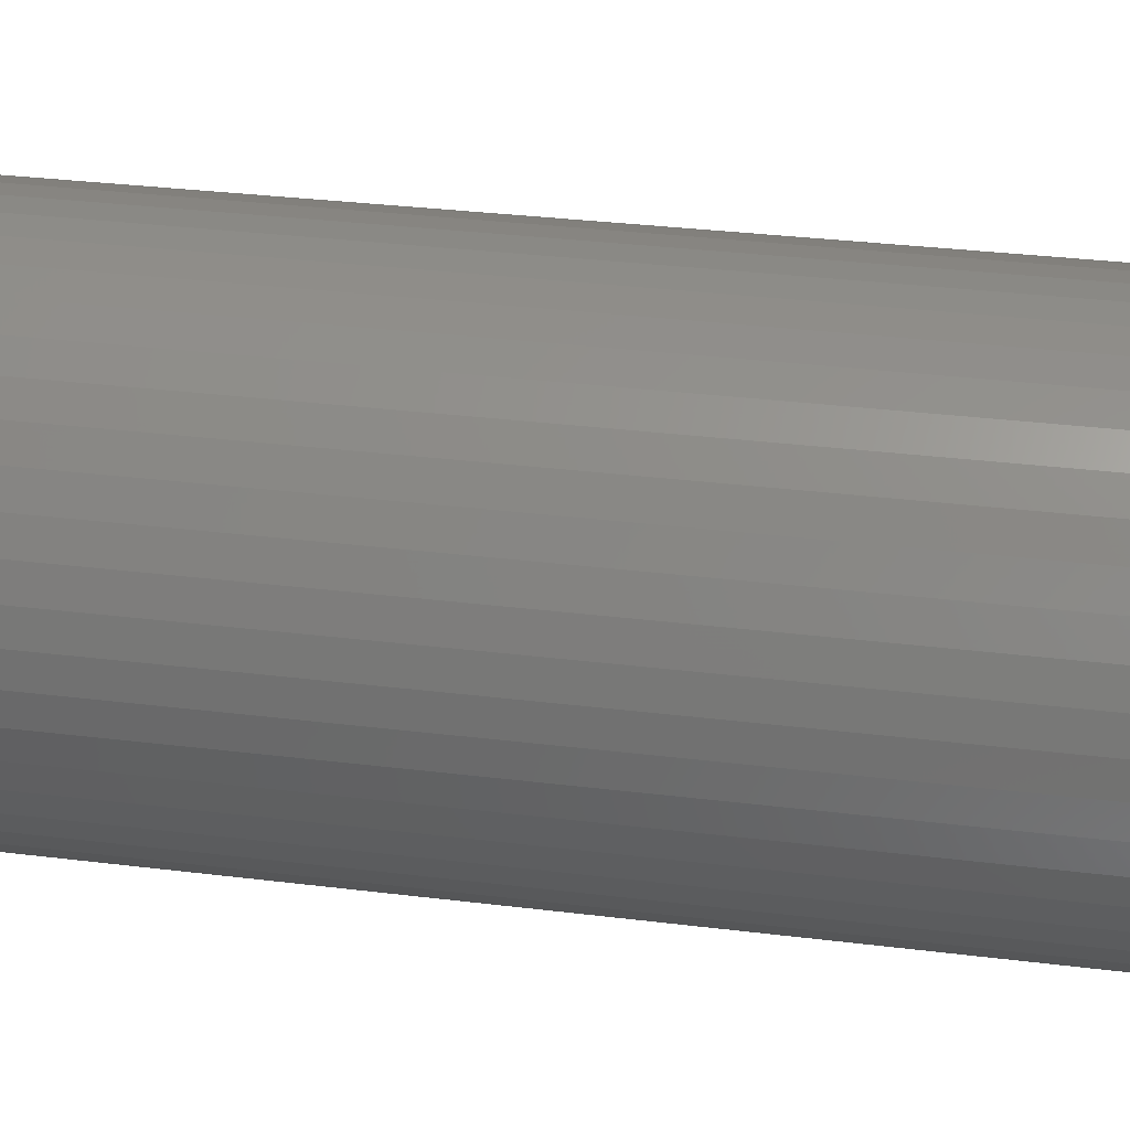
<metadata>
{"format":"stl","ext":"stl","renderer":"f3d","projection":"perspective","resolution":1024,"background":"white","views":[{"elev":31.9,"azim":99.9,"up":"+Y"}]}
</metadata>
<code>
# stl→obj: 442 verts, 742 faces
v 4.319 14.38 0
v 5.16 14.78 1
v 5.16 14.78 -1.805e-12
v 4.319 14.38 1
v 9.725 15.07 9.024e-14
v 10.61 14.78 1
v 10.61 14.78 -9.024e-13
v 9.725 15.07 1
v 14.13 11.87 -8.122e-13
v 14.58 11.05 1
v 14.58 11.05 -9.926e-13
v 14.13 11.87 1
v 6.957 15.24 -8.122e-13
v 7.884 15.3 1
v 7.884 15.3 -9.024e-13
v 6.957 15.24 1
v 15.15 6.513 -8.122e-13
v 14.92 5.613 1
v 14.92 5.613 -9.024e-13
v 15.15 6.513 1
v 15.27 7.435 9.024e-14
v 15.27 7.435 1
v 13.59 3.183 -8.122e-13
v 12.95 2.506 1
v 12.95 2.506 -8.122e-13
v 13.59 3.183 1
v 6.044 15.07 1
v 6.044 15.07 -8.122e-13
v 8.812 15.24 1
v 8.812 15.24 9.024e-14
v 15.15 9.287 -8.122e-13
v 15.27 8.365 1
v 15.27 8.365 -7.219e-13
v 15.15 9.287 1
v 12.23 1.913 -8.122e-13
v 12.23 1.913 1
v 11.45 1.415 1
v 11.45 1.415 -9.024e-13
v 12.23 13.89 1
v 12.95 13.29 -7.219e-13
v 12.23 13.89 -8.122e-13
v 12.95 13.29 1
v 13.59 12.62 -8.122e-13
v 13.59 12.62 1
v 3.535 13.89 1
v 3.535 13.89 -1.624e-12
v 11.45 14.38 -9.024e-13
v 11.45 14.38 1
v 2.819 13.29 -8.122e-13
v 2.819 13.29 1
v 14.92 10.19 1
v 14.92 10.19 -1.715e-12
v 14.58 4.749 -8.122e-13
v 14.58 4.749 1
v 14.13 3.935 1
v 14.13 3.935 -8.122e-13
v 0.499 7.435 1
v 0.6155 9.287 1
v 0.499 8.365 1
v 0.6155 6.513 1
v 0.8466 10.19 1
v 0.8466 5.613 1
v 1.189 4.749 1
v 1.189 11.05 1
v 1.636 3.935 1
v 1.636 11.87 1
v 1.737 7.513 1
v 2.183 3.183 1
v 1.834 6.746 1
v 2.026 5.996 1
v 2.311 5.277 1
v 2.819 2.506 1
v 2.683 4.599 1
v 3.138 3.973 1
v 3.535 1.913 1
v 3.668 3.41 1
v 4.319 1.415 1
v 4.264 2.916 1
v 4.917 2.502 1
v 5.16 1.02 1
v 5.617 2.173 1
v 6.044 0.7325 1
v 6.352 1.934 1
v 6.957 0.5584 1
v 7.112 1.789 1
v 7.884 0.5 1
v 7.884 1.74 1
v 8.656 1.789 1
v 8.812 0.5584 1
v 9.416 1.934 1
v 9.725 0.7325 1
v 10.15 2.173 1
v 10.61 1.02 1
v 10.85 2.502 1
v 11.51 2.916 1
v 12.1 3.41 1
v 12.63 3.973 1
v 13.09 4.599 1
v 13.46 5.277 1
v 13.74 5.996 1
v 13.94 6.746 1
v 14.03 7.513 1
v 14.03 8.287 1
v 1.737 8.287 1
v 2.183 12.62 1
v 1.834 9.054 1
v 2.026 9.804 1
v 2.311 10.52 1
v 2.683 11.2 1
v 3.138 11.83 1
v 3.668 12.39 1
v 4.264 12.88 1
v 4.917 13.3 1
v 5.617 13.63 1
v 6.352 13.87 1
v 7.112 14.01 1
v 7.884 14.06 1
v 8.656 14.01 1
v 9.416 13.87 1
v 10.15 13.63 1
v 10.85 13.3 1
v 11.51 12.88 1
v 12.1 12.39 1
v 12.63 11.83 1
v 13.09 11.2 1
v 13.46 10.52 1
v 13.74 9.804 1
v 13.94 9.054 1
v 4.742 5.3 -4.738e-13
v 4.441 5.714 25.4
v 4.742 5.3 25.4
v 4.441 5.714 -4.85e-13
v 5.092 4.927 25.4
v 5.487 4.6 -4.512e-13
v 5.092 4.927 -4.738e-13
v 5.487 4.6 25.4
v 5.919 4.326 -4.512e-13
v 5.919 4.326 25.4
v 7.884 0.5 -8.122e-13
v 6.957 0.5584 -1.715e-12
v 6.383 4.108 -4.512e-13
v 6.383 4.108 25.4
v 3.535 1.913 -8.122e-13
v 2.819 2.506 -9.024e-13
v 4.319 1.415 0
v 3.878 7.136 -4.738e-13
v 3.814 7.644 25.4
v 3.878 7.136 25.4
v 3.814 7.644 -4.738e-13
v 4.005 6.64 -4.738e-13
v 4.005 6.64 25.4
v 2.183 12.62 -8.122e-13
v 1.636 11.87 -1.715e-12
v 6.87 3.949 -3.722e-13
v 6.87 3.949 25.4
v 2.183 3.183 -8.122e-13
v 1.636 3.935 -9.024e-13
v 10.61 1.02 -9.024e-13
v 5.16 1.02 -9.024e-13
v 1.189 4.749 -9.024e-13
v 0.6155 9.287 -8.122e-13
v 0.499 7.435 0
v 0.499 8.365 -8.122e-13
v 0.6155 6.513 -8.122e-13
v 0.8466 10.19 -8.122e-13
v 0.8466 5.613 9.024e-14
v 1.189 11.05 -9.024e-13
v 3.844 8.154 -1.466e-12
v 3.907 8.659 -1.466e-12
v 4.034 9.151 -1.444e-12
v 4.221 9.624 -1.466e-12
v 4.466 10.07 -1.444e-12
v 4.765 10.48 -1.433e-12
v 4.928 10.65 -1.41e-12
v 5.113 10.85 -1.387e-12
v 5.505 11.18 -1.399e-12
v 5.934 11.45 -1.387e-12
v 6.394 11.66 -1.354e-12
v 6.878 11.82 -1.365e-12
v 7.377 11.92 -1.342e-12
v 7.884 11.95 -1.331e-12
v 8.392 11.92 -1.308e-12
v 8.891 11.82 -1.297e-12
v 9.375 11.66 -1.275e-12
v 9.835 11.45 -1.275e-12
v 10.26 11.18 -1.252e-12
v 10.66 10.85 -1.252e-12
v 11 10.48 -1.241e-12
v 11.3 10.07 -1.23e-12
v 11.55 9.624 -1.241e-12
v 11.73 9.151 -1.252e-12
v 11.86 8.659 -1.263e-12
v 11.93 8.154 -1.252e-12
v 11.93 7.646 -1.241e-12
v 3.844 7.646 -1.455e-12
v 3.907 7.141 -1.478e-12
v 4.034 6.649 -1.455e-12
v 4.221 6.176 -1.5e-12
v 4.466 5.731 -1.478e-12
v 4.765 5.319 -1.489e-12
v 5.113 4.949 -1.455e-12
v 5.505 4.625 -1.455e-12
v 6.044 0.7325 -9.024e-13
v 5.934 4.352 -1.444e-12
v 6.394 4.136 -1.433e-12
v 6.878 3.978 -1.444e-12
v 7.377 3.883 -1.421e-12
v 7.884 3.851 -1.41e-12
v 8.392 3.883 -1.387e-12
v 8.812 0.5584 -8.122e-13
v 8.891 3.978 -1.376e-12
v 9.725 0.7325 0
v 9.375 4.136 -1.354e-12
v 9.835 4.352 -1.331e-12
v 10.26 4.625 -1.308e-12
v 10.66 4.949 -1.32e-12
v 11 5.319 -1.297e-12
v 11.3 5.731 -1.263e-12
v 11.55 6.176 -1.275e-12
v 11.73 6.649 -1.263e-12
v 11.86 7.141 -1.275e-12
v 4.906 10.68 -4.286e-13
v 5.092 10.87 25.4
v 4.906 10.68 25.4
v 5.092 10.87 -5.076e-13
v 3.814 8.156 25.4
v 3.814 8.156 -4.625e-13
v 2.777 8.874 23.4
v 2.695 7.573 23.4
v 2.695 8.227 23.4
v 2.777 6.926 23.4
v 2.939 9.507 23.4
v 2.939 6.293 23.4
v 3.179 10.11 23.4
v 3.179 5.686 23.4
v 3.194 8.195 23.4
v 3.494 10.69 23.4
v 3.194 7.605 23.4
v 3.268 8.781 23.4
v 3.414 9.352 23.4
v 3.632 9.901 23.4
v 3.878 11.21 23.4
v 3.916 10.42 23.4
v 4.101 11.45 23.4
v 4.263 10.9 23.4
v 4.325 11.69 23.4
v 4.454 11.1 23.4
v 4.828 12.11 23.4
v 4.667 11.33 23.4
v 5.122 11.7 23.4
v 5.379 12.46 23.4
v 5.62 12.02 23.4
v 5.97 12.73 23.4
v 6.154 12.27 23.4
v 6.591 12.94 23.4
v 6.716 12.45 23.4
v 7.233 13.06 23.4
v 7.295 12.56 23.4
v 7.884 13.1 23.4
v 7.884 12.6 23.4
v 8.536 13.06 23.4
v 8.473 12.56 23.4
v 9.053 12.45 23.4
v 9.178 12.94 23.4
v 9.615 12.27 23.4
v 9.799 12.73 23.4
v 10.15 12.02 23.4
v 10.39 12.46 23.4
v 10.65 11.7 23.4
v 10.94 12.11 23.4
v 11.1 11.33 23.4
v 11.44 11.69 23.4
v 11.51 10.9 23.4
v 11.89 11.21 23.4
v 11.85 10.42 23.4
v 12.14 9.901 23.4
v 12.27 10.69 23.4
v 12.35 9.352 23.4
v 12.59 10.11 23.4
v 12.5 8.781 23.4
v 12.58 8.195 23.4
v 12.59 5.686 23.4
v 12.83 6.293 23.4
v 12.83 9.507 23.4
v 12.99 8.874 23.4
v 12.99 6.926 23.4
v 13.07 8.227 23.4
v 13.07 7.573 23.4
v 3.494 5.114 23.4
v 3.268 7.019 23.4
v 3.414 6.448 23.4
v 3.632 5.899 23.4
v 3.878 4.585 23.4
v 3.916 5.382 23.4
v 4.325 4.109 23.4
v 4.263 4.904 23.4
v 4.667 4.474 23.4
v 4.828 3.693 23.4
v 5.122 4.098 23.4
v 5.379 3.343 23.4
v 5.62 3.781 23.4
v 5.97 3.065 23.4
v 6.154 3.53 23.4
v 6.591 2.863 23.4
v 6.716 3.348 23.4
v 7.233 2.741 23.4
v 7.295 3.237 23.4
v 7.884 2.7 23.4
v 7.884 3.2 23.4
v 8.473 3.237 23.4
v 8.536 2.741 23.4
v 9.053 3.348 23.4
v 9.178 2.863 23.4
v 9.615 3.53 23.4
v 9.799 3.065 23.4
v 10.15 3.781 23.4
v 10.39 3.343 23.4
v 10.65 4.098 23.4
v 10.94 3.693 23.4
v 11.1 4.474 23.4
v 11.44 4.109 23.4
v 11.51 4.904 23.4
v 11.89 4.585 23.4
v 11.85 5.382 23.4
v 12.14 5.899 23.4
v 12.27 5.114 23.4
v 12.35 6.448 23.4
v 12.5 7.019 23.4
v 12.58 7.605 23.4
v 4.742 10.5 -4.286e-13
v 4.742 10.5 25.4
v 4.441 10.09 -5.189e-13
v 4.441 10.09 25.4
v 4.194 9.637 -4.512e-13
v 4.194 9.637 25.4
v 4.005 9.16 -5.302e-13
v 4.005 9.16 25.4
v 3.878 8.664 25.4
v 3.878 8.664 -4.625e-13
v 4.194 6.163 25.4
v 4.194 6.163 -4.738e-13
v 9.416 1.934 25.4
v 10.15 2.173 25.4
v 10.85 2.502 25.4
v 11.51 2.916 25.4
v 12.1 3.41 25.4
v 8.656 14.01 25.4
v 9.416 13.87 25.4
v 12.63 3.973 25.4
v 13.46 10.52 25.4
v 13.74 9.804 25.4
v 13.74 5.996 25.4
v 13.46 5.277 25.4
v 14.03 8.287 25.4
v 14.03 7.513 25.4
v 13.94 9.054 25.4
v 7.112 1.789 25.4
v 6.352 1.934 25.4
v 1.834 9.054 25.4
v 1.737 8.287 25.4
v 5.617 2.173 25.4
v 13.94 6.746 25.4
v 7.112 14.01 25.4
v 6.352 13.87 25.4
v 2.026 9.804 25.4
v 3.668 12.39 25.4
v 3.138 11.83 25.4
v 4.917 2.502 25.4
v 2.683 4.599 25.4
v 3.138 3.973 25.4
v 5.617 13.63 25.4
v 13.09 4.599 25.4
v 11.51 12.88 25.4
v 10.85 13.3 25.4
v 10.15 13.63 25.4
v 2.683 11.2 25.4
v 4.264 2.916 25.4
v 12.63 11.83 25.4
v 13.09 11.2 25.4
v 12.1 12.39 25.4
v 7.884 14.06 25.4
v 4.264 12.88 25.4
v 2.311 10.52 25.4
v 1.737 7.513 25.4
v 1.834 6.746 25.4
v 2.026 5.996 25.4
v 2.311 5.277 25.4
v 3.668 3.41 25.4
v 3.844 7.646 25.4
v 3.844 8.154 25.4
v 3.907 7.141 25.4
v 4.034 6.649 25.4
v 4.221 6.176 25.4
v 4.466 5.731 25.4
v 4.765 5.319 25.4
v 5.113 4.949 25.4
v 5.505 4.625 25.4
v 5.934 4.352 25.4
v 6.394 4.136 25.4
v 6.878 3.978 25.4
v 7.377 3.883 25.4
v 7.884 1.74 25.4
v 7.884 3.851 25.4
v 8.392 3.883 25.4
v 8.656 1.789 25.4
v 8.891 3.978 25.4
v 9.375 4.136 25.4
v 9.835 4.352 25.4
v 10.26 4.625 25.4
v 10.66 4.949 25.4
v 11 5.319 25.4
v 11.3 5.731 25.4
v 11.55 6.176 25.4
v 11.73 6.649 25.4
v 11.86 7.141 25.4
v 11.93 7.646 25.4
v 3.907 8.659 25.4
v 4.034 9.151 25.4
v 4.221 9.624 25.4
v 4.466 10.07 25.4
v 4.917 13.3 25.4
v 4.765 10.48 25.4
v 4.928 10.65 25.4
v 5.113 10.85 25.4
v 5.505 11.18 25.4
v 5.934 11.45 25.4
v 6.394 11.66 25.4
v 6.878 11.82 25.4
v 7.377 11.92 25.4
v 7.884 11.95 25.4
v 8.392 11.92 25.4
v 8.891 11.82 25.4
v 9.375 11.66 25.4
v 9.835 11.45 25.4
v 10.26 11.18 25.4
v 10.66 10.85 25.4
v 11 10.48 25.4
v 11.3 10.07 25.4
v 11.55 9.624 25.4
v 11.73 9.151 25.4
v 11.86 8.659 25.4
v 11.93 8.154 25.4
f 1 2 3
f 2 1 4
f 5 6 7
f 6 5 8
f 9 10 11
f 10 9 12
f 13 14 15
f 14 13 16
f 17 18 19
f 18 17 20
f 21 20 17
f 20 21 22
f 23 24 25
f 24 23 26
f 27 13 28
f 13 27 16
f 29 5 30
f 5 29 8
f 2 28 3
f 28 2 27
f 31 32 33
f 32 31 34
f 24 35 25
f 35 24 36
f 35 37 38
f 37 35 36
f 39 40 41
f 40 39 42
f 43 12 9
f 12 43 44
f 45 1 46
f 1 45 4
f 6 47 7
f 47 6 48
f 49 45 46
f 45 49 50
f 48 41 47
f 41 48 39
f 40 44 43
f 44 40 42
f 11 51 52
f 51 11 10
f 52 34 31
f 34 52 51
f 33 22 21
f 22 33 32
f 53 18 54
f 18 53 19
f 53 55 56
f 55 53 54
f 14 30 15
f 30 14 29
f 23 55 26
f 55 23 56
f 57 58 59
f 58 57 60
f 58 60 61
f 61 60 62
f 61 62 63
f 61 63 64
f 64 63 65
f 64 65 66
f 66 65 67
f 67 65 68
f 67 68 69
f 69 68 70
f 70 68 71
f 71 68 72
f 71 72 73
f 73 72 74
f 74 72 75
f 74 75 76
f 76 75 77
f 76 77 78
f 78 77 79
f 79 77 80
f 79 80 81
f 81 80 82
f 81 82 83
f 83 82 84
f 83 84 85
f 85 84 86
f 85 86 87
f 87 86 88
f 88 86 89
f 88 89 90
f 90 89 91
f 90 91 92
f 92 91 93
f 92 93 94
f 94 93 37
f 94 37 95
f 95 37 36
f 95 36 96
f 96 36 97
f 97 36 24
f 97 24 98
f 98 24 26
f 98 26 99
f 99 26 100
f 100 26 55
f 100 55 101
f 101 55 102
f 102 55 103
f 66 104 105
f 104 66 67
f 105 104 106
f 105 106 107
f 105 107 108
f 105 108 50
f 50 108 109
f 50 109 110
f 50 110 45
f 45 110 111
f 45 111 4
f 4 111 112
f 4 112 113
f 4 113 2
f 2 113 114
f 2 114 27
f 27 114 115
f 27 115 16
f 16 115 116
f 16 116 14
f 14 116 117
f 14 117 118
f 14 118 29
f 29 118 119
f 29 119 8
f 8 119 120
f 8 120 6
f 6 120 121
f 6 121 48
f 48 121 122
f 48 122 39
f 39 122 123
f 39 123 124
f 39 124 42
f 42 124 125
f 42 125 44
f 44 125 126
f 44 126 127
f 44 127 12
f 12 127 128
f 12 128 103
f 12 103 55
f 12 55 54
f 12 54 10
f 10 54 18
f 10 18 51
f 51 18 20
f 51 20 34
f 34 20 32
f 32 20 22
f 129 130 131
f 130 129 132
f 133 134 135
f 134 133 136
f 136 137 134
f 137 136 138
f 139 84 140
f 84 139 86
f 138 141 137
f 141 138 142
f 143 72 144
f 72 143 75
f 135 131 133
f 131 135 129
f 145 75 143
f 75 145 77
f 146 147 148
f 147 146 149
f 150 148 151
f 148 150 146
f 66 152 153
f 152 66 105
f 142 154 141
f 154 142 155
f 65 156 68
f 156 65 157
f 37 158 38
f 158 37 93
f 80 145 159
f 145 80 77
f 63 157 65
f 157 63 160
f 161 162 163
f 162 161 164
f 164 161 165
f 164 165 166
f 166 165 160
f 160 165 167
f 160 167 153
f 160 153 157
f 157 153 156
f 156 153 152
f 156 152 49
f 156 49 144
f 144 49 46
f 144 46 143
f 143 46 168
f 168 46 1
f 168 1 169
f 169 1 170
f 170 1 171
f 171 1 172
f 172 1 3
f 172 3 173
f 173 3 174
f 174 3 175
f 175 3 176
f 176 3 28
f 176 28 177
f 177 28 178
f 178 28 13
f 178 13 179
f 179 13 180
f 180 13 15
f 180 15 181
f 181 15 182
f 182 15 30
f 182 30 183
f 183 30 5
f 183 5 184
f 184 5 185
f 185 5 7
f 185 7 186
f 186 7 187
f 187 7 47
f 187 47 188
f 188 47 189
f 189 47 190
f 190 47 41
f 190 41 191
f 191 41 192
f 192 41 193
f 193 41 194
f 143 195 145
f 195 143 168
f 145 195 196
f 145 196 197
f 145 197 198
f 145 198 199
f 145 199 159
f 159 199 200
f 159 200 201
f 159 201 202
f 159 202 203
f 203 202 204
f 203 204 205
f 203 205 140
f 140 205 206
f 140 206 207
f 140 207 139
f 139 207 208
f 139 208 209
f 139 209 210
f 210 209 211
f 210 211 212
f 212 211 213
f 212 213 214
f 212 214 158
f 158 214 215
f 158 215 216
f 158 216 38
f 38 216 217
f 38 217 218
f 38 218 219
f 38 219 35
f 35 219 220
f 35 220 221
f 35 221 194
f 35 194 41
f 35 41 40
f 35 40 25
f 25 40 43
f 25 43 23
f 23 43 9
f 23 9 56
f 56 9 53
f 53 9 11
f 53 11 52
f 53 52 19
f 19 52 17
f 17 52 31
f 17 31 33
f 17 33 21
f 222 223 224
f 223 222 225
f 93 212 158
f 212 93 91
f 89 139 210
f 139 89 86
f 57 164 60
f 164 57 162
f 149 226 147
f 226 149 227
f 212 89 210
f 89 212 91
f 82 159 203
f 159 82 80
f 84 203 140
f 203 84 82
f 61 161 58
f 161 61 165
f 228 229 230
f 229 228 231
f 231 228 232
f 231 232 233
f 233 232 234
f 233 234 235
f 235 234 236
f 236 234 237
f 235 236 238
f 236 237 239
f 239 237 240
f 240 237 241
f 241 237 242
f 241 242 243
f 243 242 244
f 243 244 245
f 245 244 246
f 245 246 247
f 247 246 248
f 247 248 249
f 249 248 250
f 250 248 251
f 250 251 252
f 252 251 253
f 252 253 254
f 254 253 255
f 254 255 256
f 256 255 257
f 256 257 258
f 258 257 259
f 258 259 260
f 260 259 261
f 260 261 262
f 262 261 263
f 263 261 264
f 263 264 265
f 265 264 266
f 265 266 267
f 267 266 268
f 267 268 269
f 269 268 270
f 269 270 271
f 271 270 272
f 271 272 273
f 273 272 274
f 273 274 275
f 275 274 276
f 276 274 277
f 276 277 278
f 278 277 279
f 278 279 280
f 280 279 281
f 281 279 282
f 282 279 283
f 283 279 284
f 283 284 285
f 283 285 286
f 286 285 287
f 286 287 288
f 238 289 235
f 289 238 290
f 289 290 291
f 289 291 292
f 289 292 293
f 293 292 294
f 293 294 295
f 295 294 296
f 295 296 297
f 295 297 298
f 298 297 299
f 298 299 300
f 300 299 301
f 300 301 302
f 302 301 303
f 302 303 304
f 304 303 305
f 304 305 306
f 306 305 307
f 306 307 308
f 308 307 309
f 308 309 310
f 308 310 311
f 311 310 312
f 311 312 313
f 313 312 314
f 313 314 315
f 315 314 316
f 315 316 317
f 317 316 318
f 317 318 319
f 319 318 320
f 319 320 321
f 321 320 322
f 321 322 323
f 323 322 324
f 323 324 325
f 323 325 326
f 326 325 327
f 326 327 282
f 282 327 328
f 282 328 329
f 282 329 281
f 64 165 61
f 165 64 167
f 62 160 63
f 160 62 166
f 58 163 59
f 163 58 161
f 62 164 166
f 164 62 60
f 59 162 57
f 162 59 163
f 66 167 64
f 167 66 153
f 330 224 331
f 224 330 222
f 332 331 333
f 331 332 330
f 334 333 335
f 333 334 332
f 336 335 337
f 335 336 334
f 227 338 226
f 338 227 339
f 132 340 130
f 340 132 341
f 72 156 144
f 156 72 68
f 50 152 105
f 152 50 49
f 339 337 338
f 337 339 336
f 341 151 340
f 151 341 150
f 92 342 90
f 342 92 343
f 94 343 92
f 343 94 344
f 345 94 95
f 94 345 344
f 346 95 96
f 95 346 345
f 347 119 118
f 119 347 348
f 96 349 346
f 349 96 97
f 127 350 351
f 350 127 126
f 99 352 353
f 352 99 100
f 102 354 355
f 354 102 103
f 103 356 354
f 356 103 128
f 357 83 85
f 83 357 358
f 359 104 360
f 104 359 106
f 83 361 81
f 361 83 358
f 101 355 362
f 355 101 102
f 115 363 116
f 363 115 364
f 128 351 356
f 351 128 127
f 365 106 359
f 106 365 107
f 366 110 367
f 110 366 111
f 361 79 81
f 79 361 368
f 100 362 352
f 362 100 101
f 369 74 370
f 74 369 73
f 371 115 114
f 115 371 364
f 97 372 349
f 372 97 98
f 121 373 122
f 373 121 374
f 348 120 119
f 120 348 375
f 367 109 376
f 109 367 110
f 368 78 79
f 78 368 377
f 98 353 372
f 353 98 99
f 125 378 379
f 378 125 124
f 124 380 378
f 380 124 123
f 375 121 120
f 121 375 374
f 381 118 117
f 118 381 347
f 116 381 117
f 381 116 363
f 111 382 112
f 382 111 366
f 376 108 383
f 108 376 109
f 360 67 384
f 67 360 104
f 385 360 384
f 360 385 359
f 359 385 386
f 359 386 365
f 365 386 383
f 383 386 387
f 383 387 369
f 383 369 376
f 376 369 370
f 376 370 367
f 367 370 388
f 367 388 366
f 366 388 389
f 389 388 377
f 366 389 390
f 389 377 391
f 391 377 392
f 392 377 393
f 393 377 394
f 394 377 368
f 394 368 395
f 395 368 396
f 396 368 361
f 396 361 397
f 397 361 398
f 398 361 358
f 398 358 399
f 399 358 357
f 399 357 400
f 400 357 401
f 401 357 402
f 401 402 403
f 403 402 404
f 404 402 405
f 404 405 406
f 406 405 342
f 406 342 407
f 407 342 408
f 408 342 343
f 408 343 409
f 409 343 344
f 409 344 410
f 410 344 411
f 411 344 345
f 411 345 412
f 412 345 413
f 413 345 346
f 413 346 414
f 414 346 415
f 415 346 416
f 390 382 366
f 382 390 417
f 382 417 418
f 382 418 419
f 382 419 420
f 382 420 421
f 421 420 422
f 421 422 423
f 421 423 371
f 371 423 424
f 371 424 425
f 371 425 426
f 371 426 364
f 364 426 427
f 364 427 363
f 363 427 428
f 363 428 429
f 363 429 381
f 381 429 430
f 381 430 431
f 381 431 347
f 347 431 432
f 347 432 348
f 348 432 433
f 348 433 434
f 348 434 375
f 375 434 435
f 375 435 374
f 374 435 436
f 374 436 437
f 374 437 373
f 373 437 438
f 373 438 439
f 373 439 380
f 380 439 440
f 380 440 441
f 380 441 442
f 380 442 416
f 380 416 346
f 380 346 349
f 380 349 378
f 378 349 372
f 378 372 379
f 379 372 353
f 379 353 350
f 350 353 352
f 350 352 351
f 351 352 356
f 356 352 362
f 356 362 355
f 356 355 354
f 373 123 122
f 123 373 380
f 421 114 113
f 114 421 371
f 383 107 365
f 107 383 108
f 384 69 385
f 69 384 67
f 387 73 369
f 73 387 71
f 370 76 388
f 76 370 74
f 382 113 112
f 113 382 421
f 402 85 87
f 85 402 357
f 88 402 87
f 402 88 405
f 386 71 387
f 71 386 70
f 385 70 386
f 70 385 69
f 377 76 78
f 76 377 388
f 126 379 350
f 379 126 125
f 342 88 90
f 88 342 405
f 398 205 204
f 205 398 399
f 201 395 396
f 395 201 200
f 403 209 208
f 209 403 404
f 197 391 392
f 391 197 196
f 168 417 390
f 417 168 169
f 169 418 417
f 418 169 170
f 205 400 206
f 400 205 399
f 400 207 206
f 207 400 401
f 172 422 420
f 422 172 173
f 180 428 179
f 428 180 429
f 174 424 423
f 424 174 175
f 401 208 207
f 208 401 403
f 404 211 209
f 211 404 406
f 397 204 202
f 204 397 398
f 195 390 389
f 390 195 168
f 177 425 176
f 425 177 426
f 182 430 181
f 430 182 431
f 183 431 182
f 431 183 432
f 171 420 419
f 420 171 172
f 215 410 216
f 410 215 409
f 198 392 393
f 392 198 197
f 407 214 213
f 214 407 408
f 178 426 177
f 426 178 427
f 184 432 183
f 432 184 433
f 434 184 185
f 184 434 433
f 436 188 437
f 188 436 187
f 437 189 438
f 189 437 188
f 173 423 422
f 423 173 174
f 200 394 395
f 394 200 199
f 406 213 211
f 213 406 407
f 396 202 201
f 202 396 397
f 428 178 179
f 178 428 427
f 438 190 439
f 190 438 189
f 186 434 185
f 434 186 435
f 425 175 176
f 175 425 424
f 436 186 187
f 186 436 435
f 199 393 394
f 393 199 198
f 411 216 410
f 216 411 217
f 408 215 214
f 215 408 409
f 196 389 391
f 389 196 195
f 170 419 418
f 419 170 171
f 181 429 180
f 429 181 430
f 413 218 412
f 218 413 219
f 414 219 413
f 219 414 220
f 416 221 415
f 221 416 194
f 415 220 414
f 220 415 221
f 439 191 440
f 191 439 190
f 442 194 416
f 194 442 193
f 412 217 411
f 217 412 218
f 440 192 441
f 192 440 191
f 441 193 442
f 193 441 192

</code>
